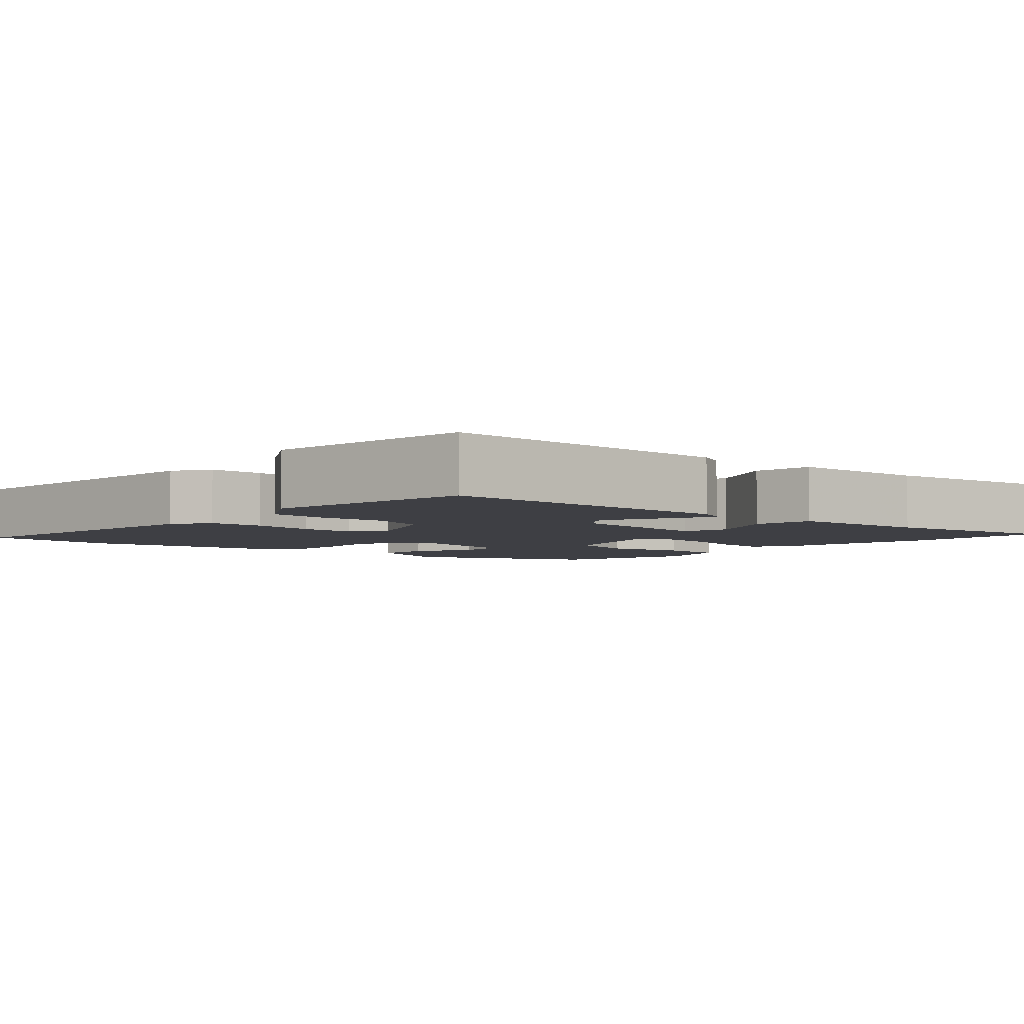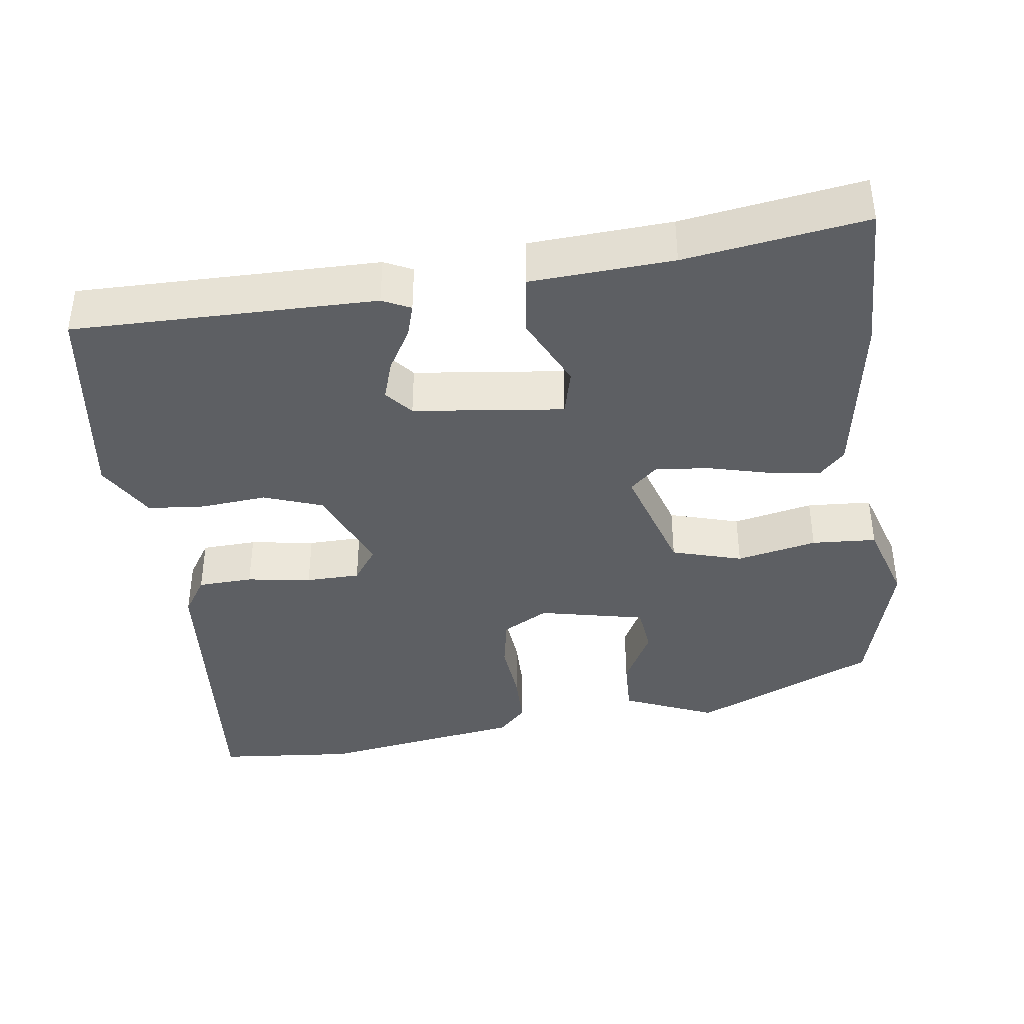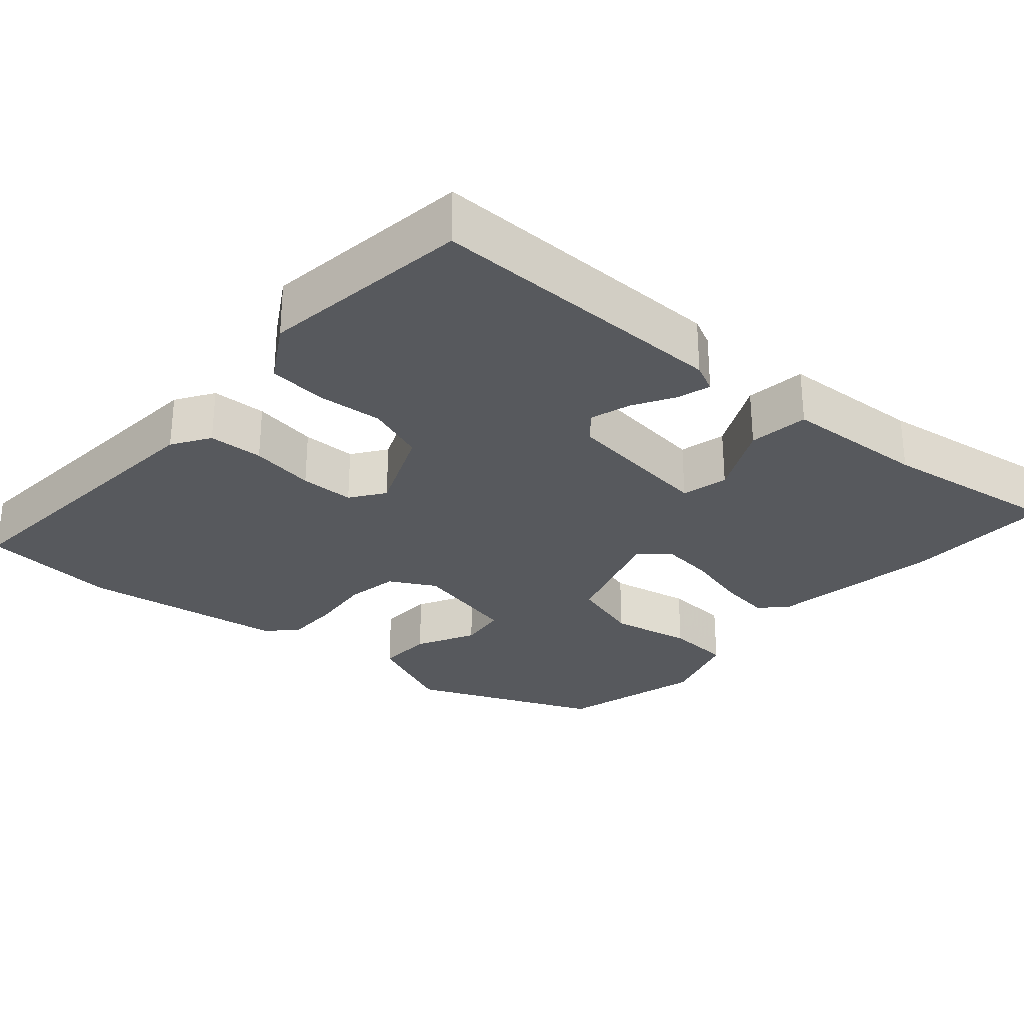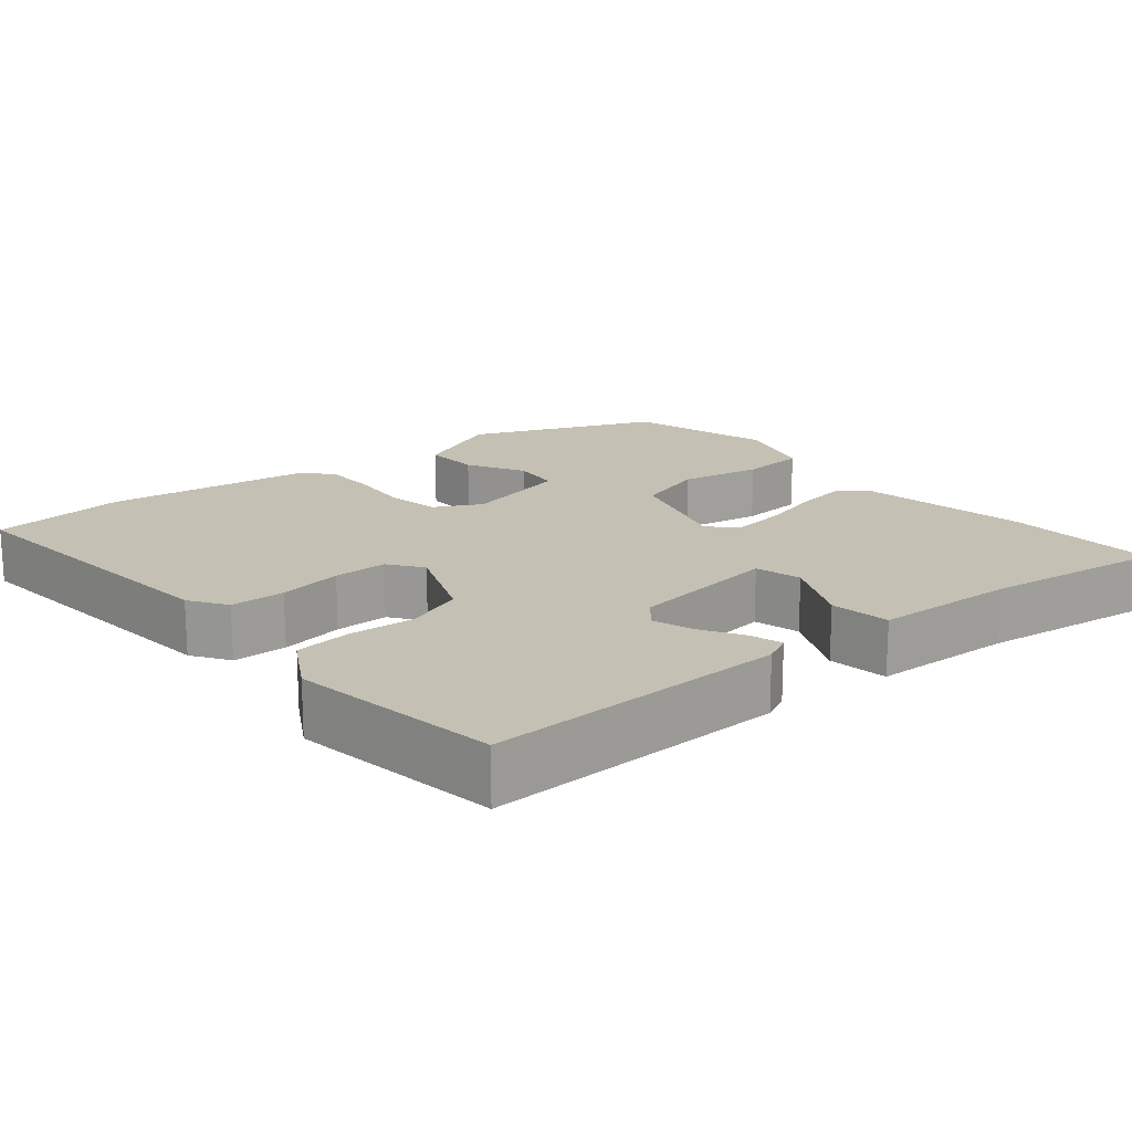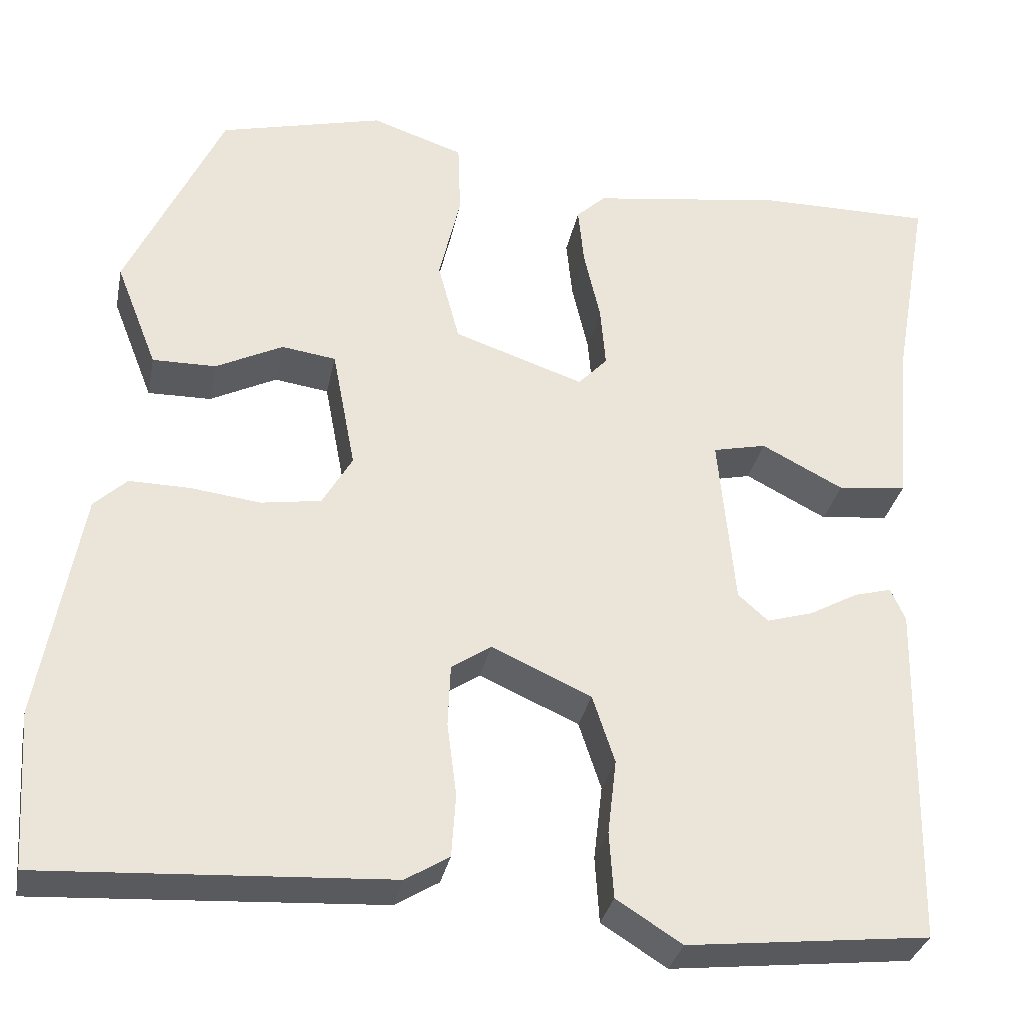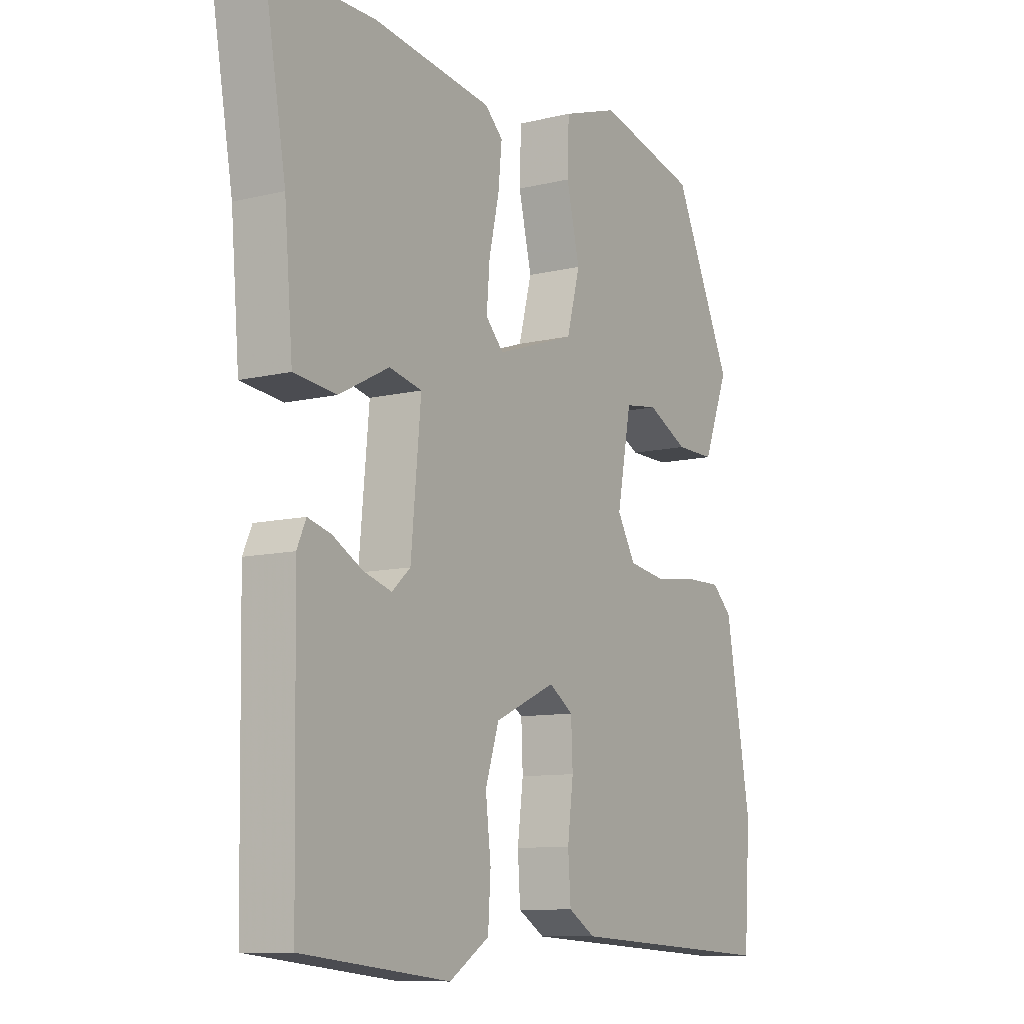
<metadata>
{"format":"obj","ext":"obj","renderer":"f3d","projection":"perspective","resolution":1024,"background":"white","views":[{"elev":-4.4,"azim":-133.3,"up":"+Y"},{"elev":-39.9,"azim":-83.7,"up":"+Y"},{"elev":-29.3,"azim":-132.5,"up":"+Y"},{"elev":18.0,"azim":-131.9,"up":"+Y"},{"elev":-31.8,"azim":168.8,"up":"+Z"},{"elev":-10.0,"azim":-57.9,"up":"+Z"}]}
</metadata>
<code>
v 0.346 0.07 0.5
v 0.458 0.07 0.26
v 0.41 0.07 0.137
v 0.336 0.07 0.138
v 0.258 0.07 0.177
v 0.195 0.07 0.168
v 0.168 0.07 0.026
v 0.203 0.07 -0.034
v 0.273 0.07 -0.045
v 0.354 0.07 -0.035
v 0.425 0.07 -0.034
v 0.463 0.07 -0.07
v 0.511 0.07 -0.339
v 0.499 0.07 -0.521
v 0.096 0.07 -0.498
v 0.045 0.07 -0.467
v 0.04 0.07 -0.394
v 0.051 0.07 -0.308
v 0.048 0.07 -0.236
v 0.002 0.07 -0.205
v -0.114 0.07 -0.257
v -0.14 0.07 -0.336
v -0.13 0.07 -0.423
v -0.135 0.07 -0.5
v -0.211 0.07 -0.548
v -0.492 0.07 -0.517
v -0.499 0.07 -0.114
v -0.482 0.07 -0.076
v -0.438 0.07 -0.088
v -0.382 0.07 -0.119
v -0.328 0.07 -0.135
v -0.293 0.07 -0.104
v -0.274 0.07 0.097
v -0.336 0.07 0.111
v -0.431 0.07 0.062
v -0.511 0.07 0.071
v -0.527 0.07 0.26
v -0.569 0.07 0.5
v -0.368 0.07 0.499
v -0.142 0.07 0.467
v -0.108 0.07 0.435
v -0.115 0.07 0.366
v -0.134 0.07 0.283
v -0.14 0.07 0.211
v -0.106 0.07 0.175
v 0.045 0.07 0.226
v 0.07 0.07 0.32
v 0.045 0.07 0.426
v 0.048 0.07 0.512
v 0.155 0.07 0.548
v 0.346 0 0.5
v 0.458 0 0.26
v 0.41 0 0.137
v 0.336 0 0.138
v 0.258 0 0.177
v 0.195 0 0.168
v 0.168 0 0.026
v 0.203 0 -0.034
v 0.273 0 -0.045
v 0.354 0 -0.035
v 0.425 0 -0.034
v 0.463 0 -0.07
v 0.511 0 -0.339
v 0.499 0 -0.521
v 0.096 0 -0.498
v 0.045 0 -0.467
v 0.04 0 -0.394
v 0.051 0 -0.308
v 0.048 0 -0.236
v 0.002 0 -0.205
v -0.114 0 -0.257
v -0.14 0 -0.336
v -0.13 0 -0.423
v -0.135 0 -0.5
v -0.211 0 -0.548
v -0.492 0 -0.517
v -0.499 0 -0.114
v -0.482 0 -0.076
v -0.438 0 -0.088
v -0.382 0 -0.119
v -0.328 0 -0.135
v -0.293 0 -0.104
v -0.274 0 0.097
v -0.336 0 0.111
v -0.431 0 0.062
v -0.511 0 0.071
v -0.527 0 0.26
v -0.569 0 0.5
v -0.368 0 0.499
v -0.142 0 0.467
v -0.108 0 0.435
v -0.115 0 0.366
v -0.134 0 0.283
v -0.14 0 0.211
v -0.106 0 0.175
v 0.045 0 0.226
v 0.07 0 0.32
v 0.045 0 0.426
v 0.048 0 0.512
v 0.155 0 0.548
f 3 4 5
f 2 3 5
f 1 2 5
f 50 1 5
f 49 50 5
f 48 49 5
f 47 48 5
f 46 47 5 6
f 45 46 6 7
f 41 42 43
f 40 41 43
f 39 40 43
f 38 39 43
f 37 38 43
f 36 37 43
f 35 36 43
f 34 35 43
f 33 34 43 44
f 32 33 44 45
f 28 29 30
f 27 28 30
f 26 27 30
f 25 26 30
f 24 25 30
f 23 24 30
f 22 23 30
f 21 22 30 31
f 20 21 31 32
f 16 17 18
f 15 16 18
f 14 15 18
f 13 14 18
f 12 13 18
f 11 12 18
f 10 11 18
f 9 10 18
f 8 9 18 19
f 45 7 8
f 32 45 8
f 20 32 8
f 8 19 20
f 55 54 53
f 55 53 52
f 55 52 51
f 55 51 100
f 55 100 99
f 55 99 98
f 55 98 97
f 56 55 97 96
f 57 56 96 95
f 93 92 91
f 93 91 90
f 93 90 89
f 93 89 88
f 93 88 87
f 93 87 86
f 93 86 85
f 93 85 84
f 94 93 84 83
f 95 94 83 82
f 80 79 78
f 80 78 77
f 80 77 76
f 80 76 75
f 80 75 74
f 80 74 73
f 80 73 72
f 81 80 72 71
f 82 81 71 70
f 68 67 66
f 68 66 65
f 68 65 64
f 68 64 63
f 68 63 62
f 68 62 61
f 68 61 60
f 68 60 59
f 69 68 59 58
f 58 57 95
f 58 95 82
f 58 82 70
f 70 69 58
f 1 51 52 2
f 2 52 53 3
f 3 53 54 4
f 4 54 55 5
f 5 55 56 6
f 6 56 57 7
f 7 57 58 8
f 8 58 59 9
f 9 59 60 10
f 10 60 61 11
f 11 61 62 12
f 12 62 63 13
f 13 63 64 14
f 14 64 65 15
f 15 65 66 16
f 16 66 67 17
f 17 67 68 18
f 18 68 69 19
f 19 69 70 20
f 20 70 71 21
f 21 71 72 22
f 22 72 73 23
f 23 73 74 24
f 24 74 75 25
f 25 75 76 26
f 26 76 77 27
f 27 77 78 28
f 28 78 79 29
f 29 79 80 30
f 30 80 81 31
f 31 81 82 32
f 32 82 83 33
f 33 83 84 34
f 34 84 85 35
f 35 85 86 36
f 36 86 87 37
f 37 87 88 38
f 38 88 89 39
f 39 89 90 40
f 40 90 91 41
f 41 91 92 42
f 42 92 93 43
f 43 93 94 44
f 44 94 95 45
f 45 95 96 46
f 46 96 97 47
f 47 97 98 48
f 48 98 99 49
f 49 99 100 50
f 50 100 51 1

</code>
